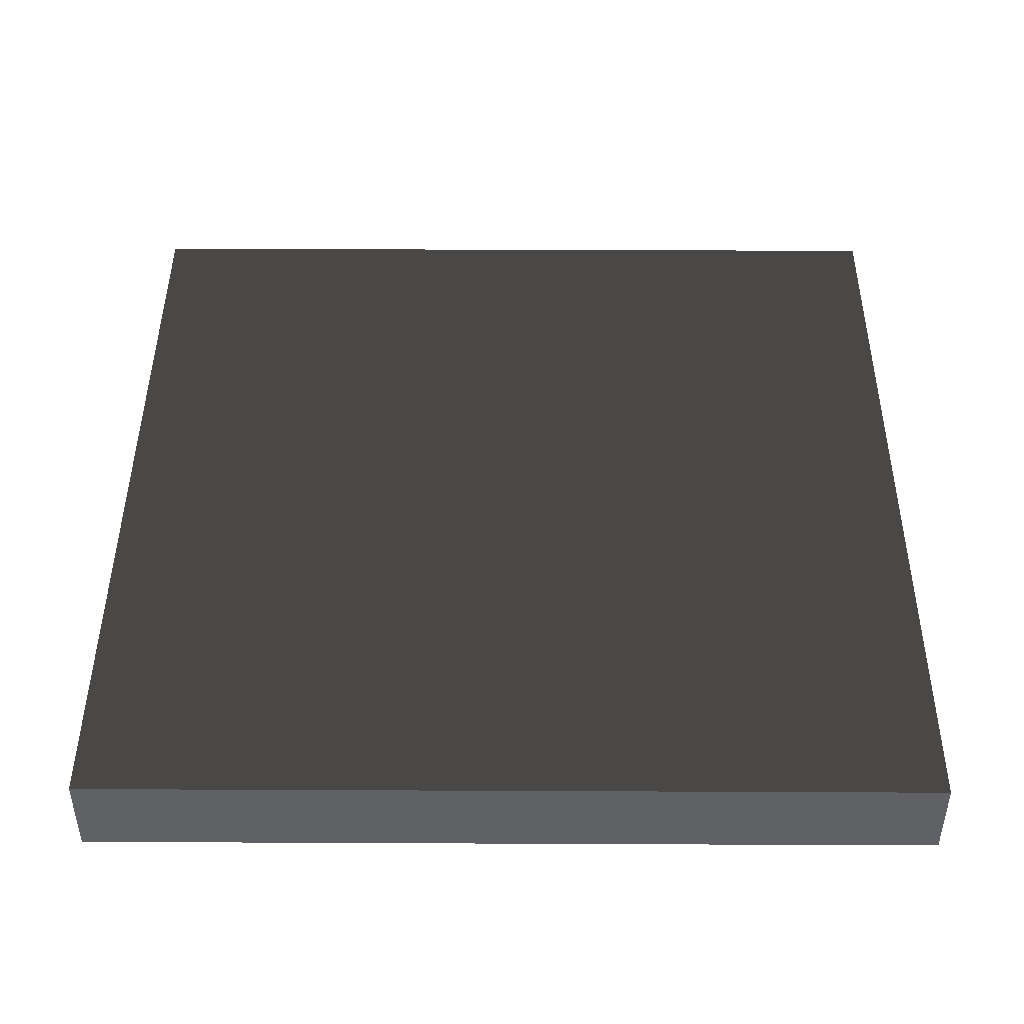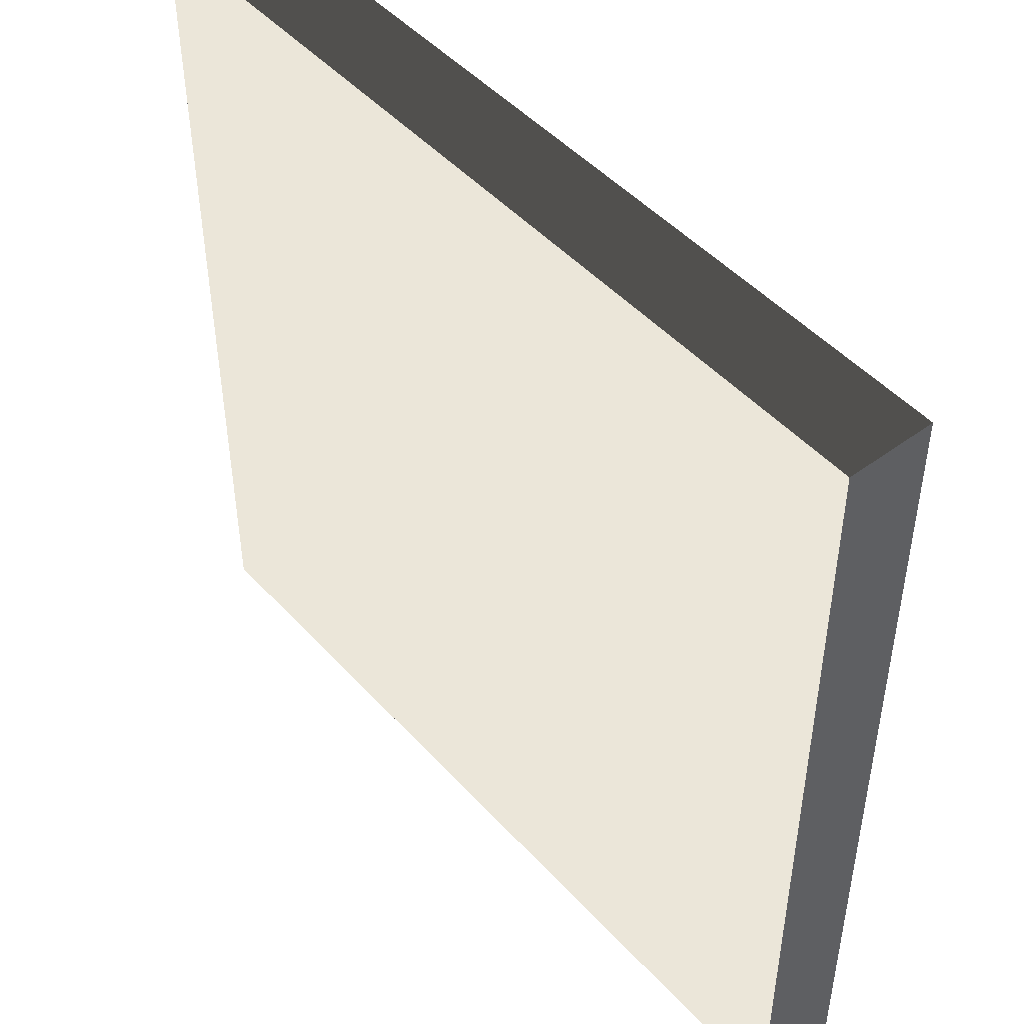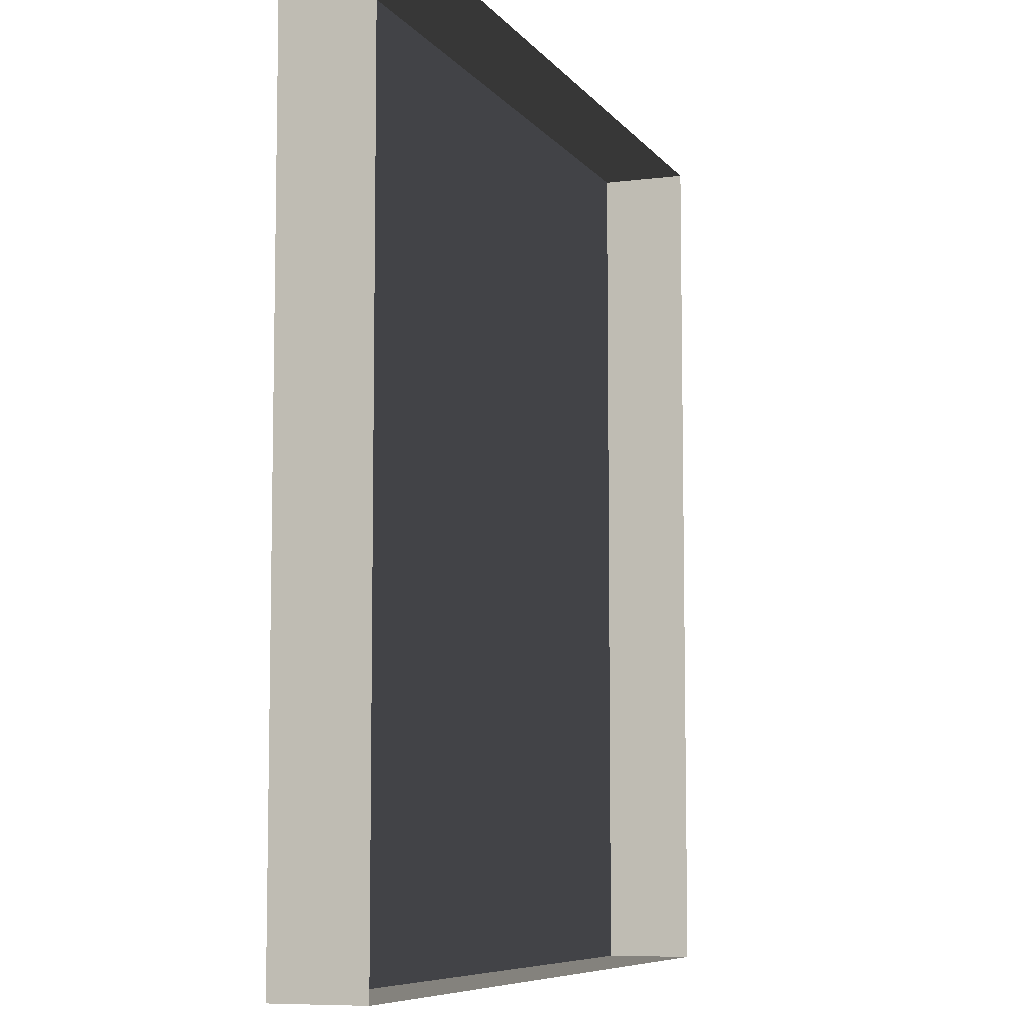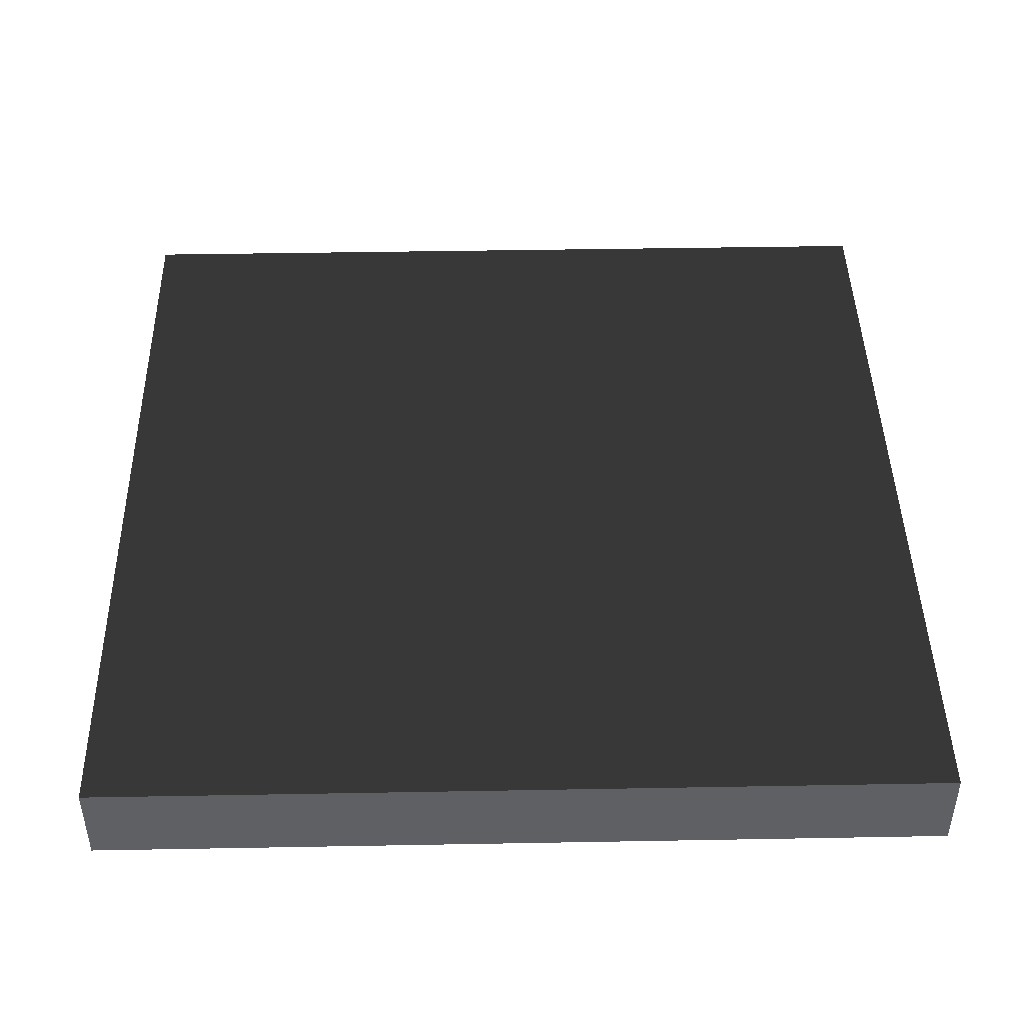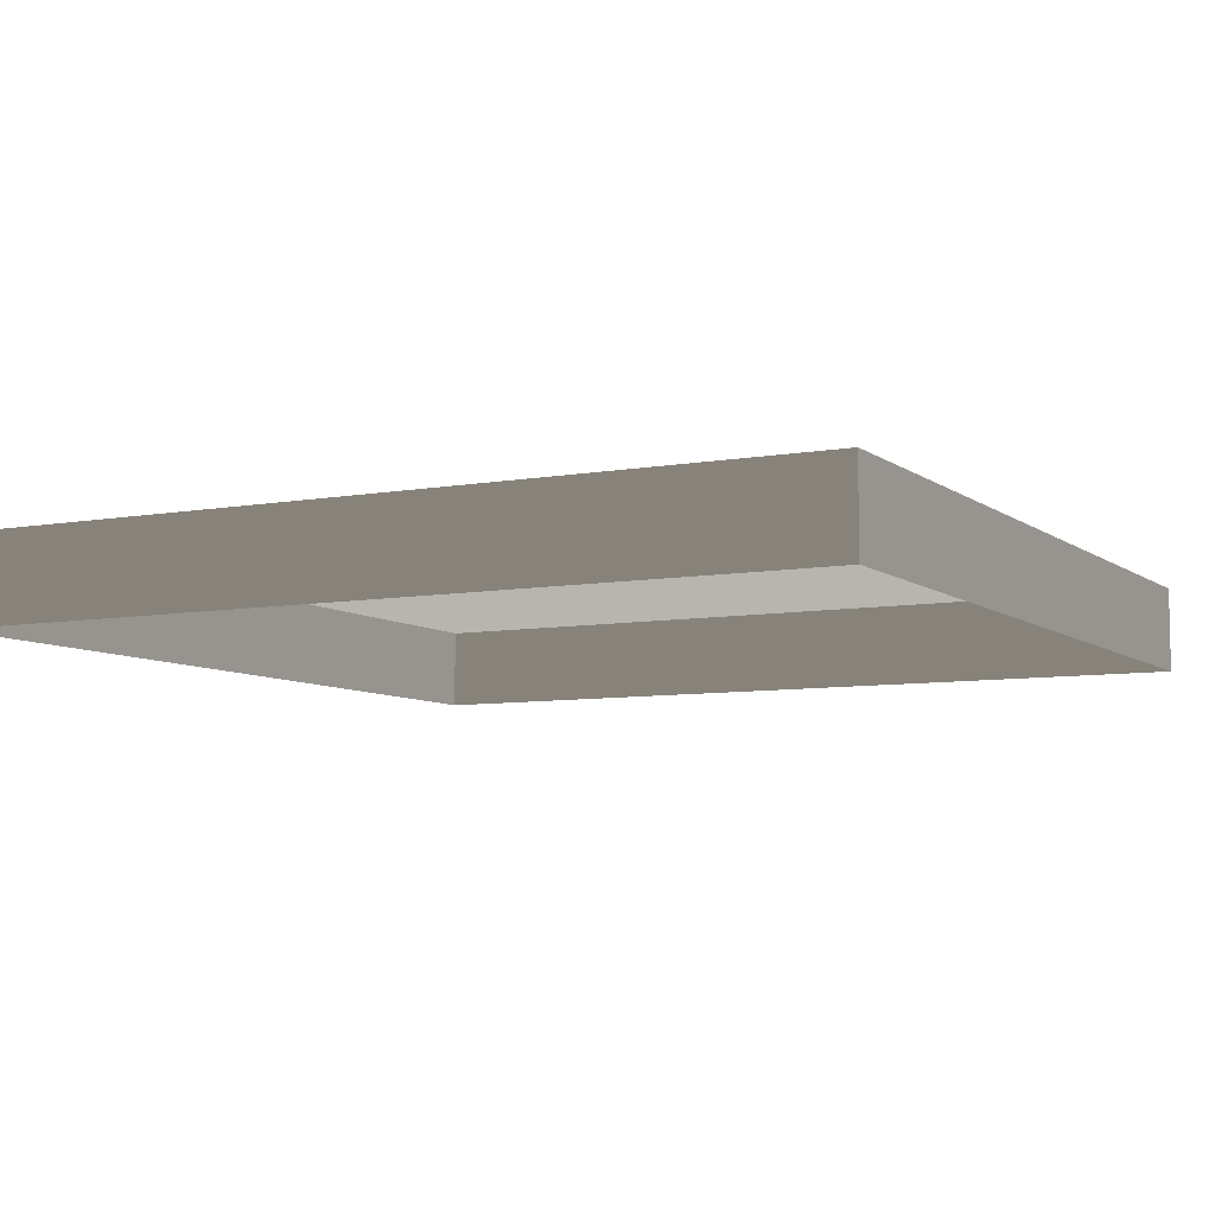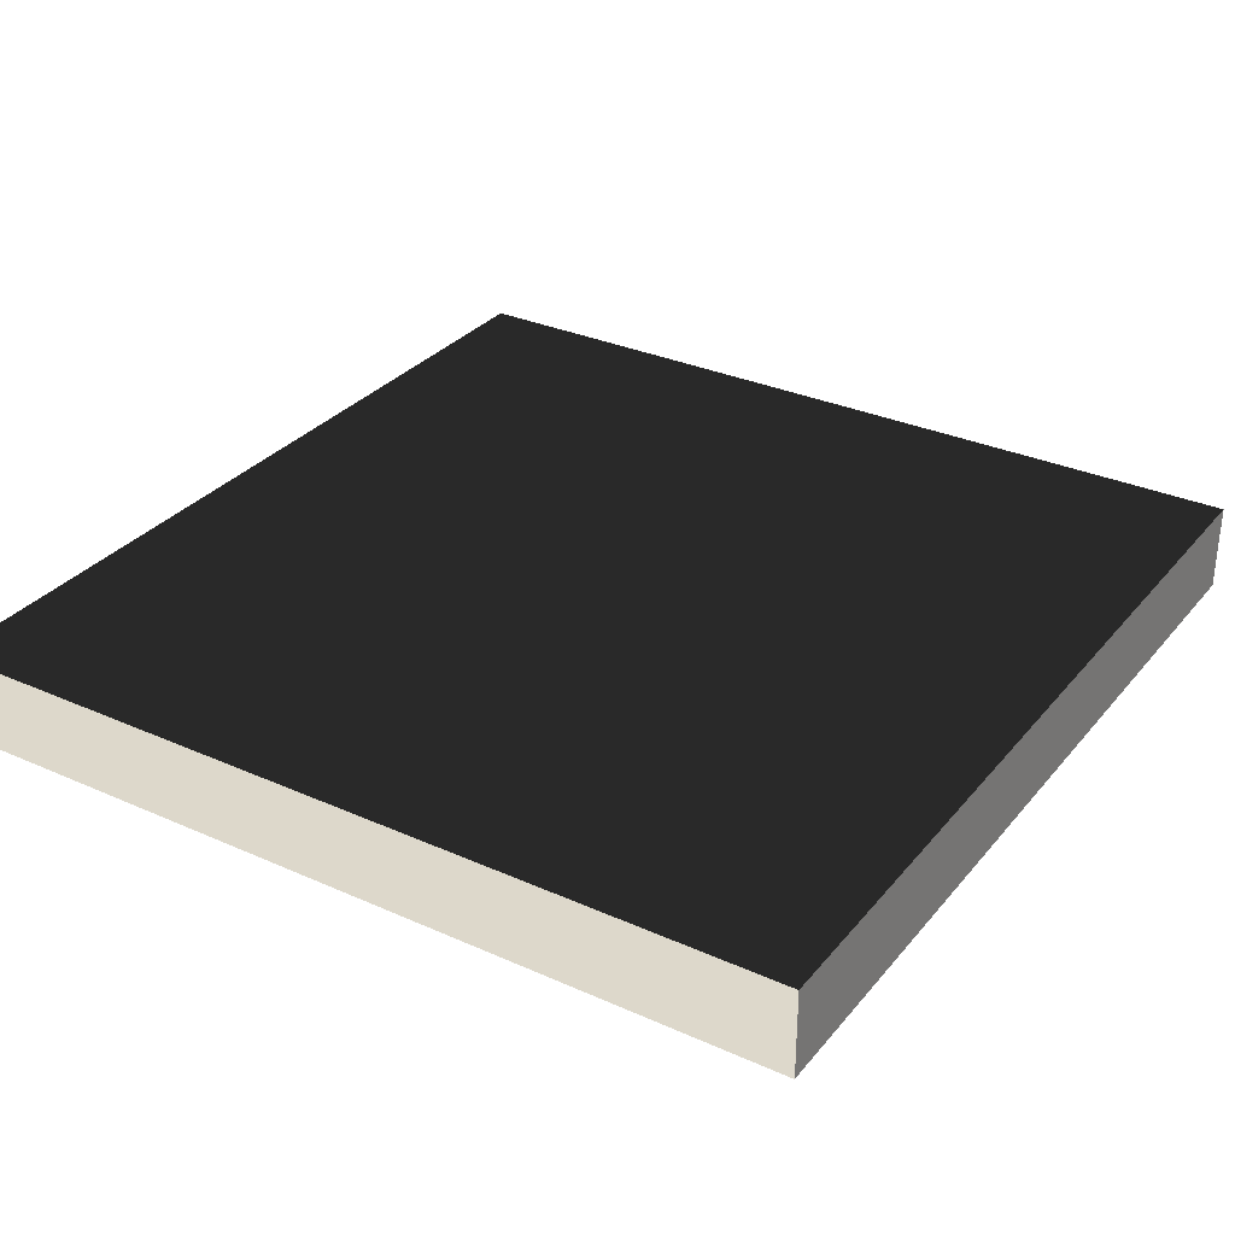
<metadata>
{"format":"obj","ext":"obj","renderer":"f3d","projection":"perspective","resolution":1024,"background":"white","views":[{"elev":44.7,"azim":90.3,"up":"+Z"},{"elev":47.7,"azim":50.2,"up":"+Y"},{"elev":-7.5,"azim":110.1,"up":"+Y"},{"elev":44.6,"azim":-91.2,"up":"+Z"},{"elev":-7.3,"azim":27.6,"up":"+Z"},{"elev":31.4,"azim":32.4,"up":"+Z"}]}
</metadata>
<code>
o SiegeNode_C:\Users\WaunMan\Desktop\DSAssets\Assets\Terrai\art\terrain\crypt_1\trap\t_cry01_trap_flr-1b
v 0 -0 -1.2
v 1 1 -1.2
v -1 1 -1.2
v 1 -1 -1.2
v -1 -1 -1.2
v 0 -0 -1.2
v 1 -1 -1.4
v 1 1 -1.4
v 1 1 -1.2
v 1 -1 -1.2
v -1 -1 -1.4
v 1 -1 -1.4
v 1 -1 -1.2
v -1 -1 -1.2
v 1 1 -1.4
v -1 1 -1.4
v -1 1 -1.2
v 1 1 -1.2
v -1 1 -1.4
v -1 -1 -1.4
v -1 -1 -1.2
v -1 1 -1.2
g SnoMaterialGroup_0
f 1 2 3
f 2 1 4
f 5 6 3
f 6 5 4
f 7 8 9
f 9 10 7
f 11 12 13
f 13 14 11
f 15 16 17
f 17 18 15
f 19 20 21
f 21 22 19

</code>
